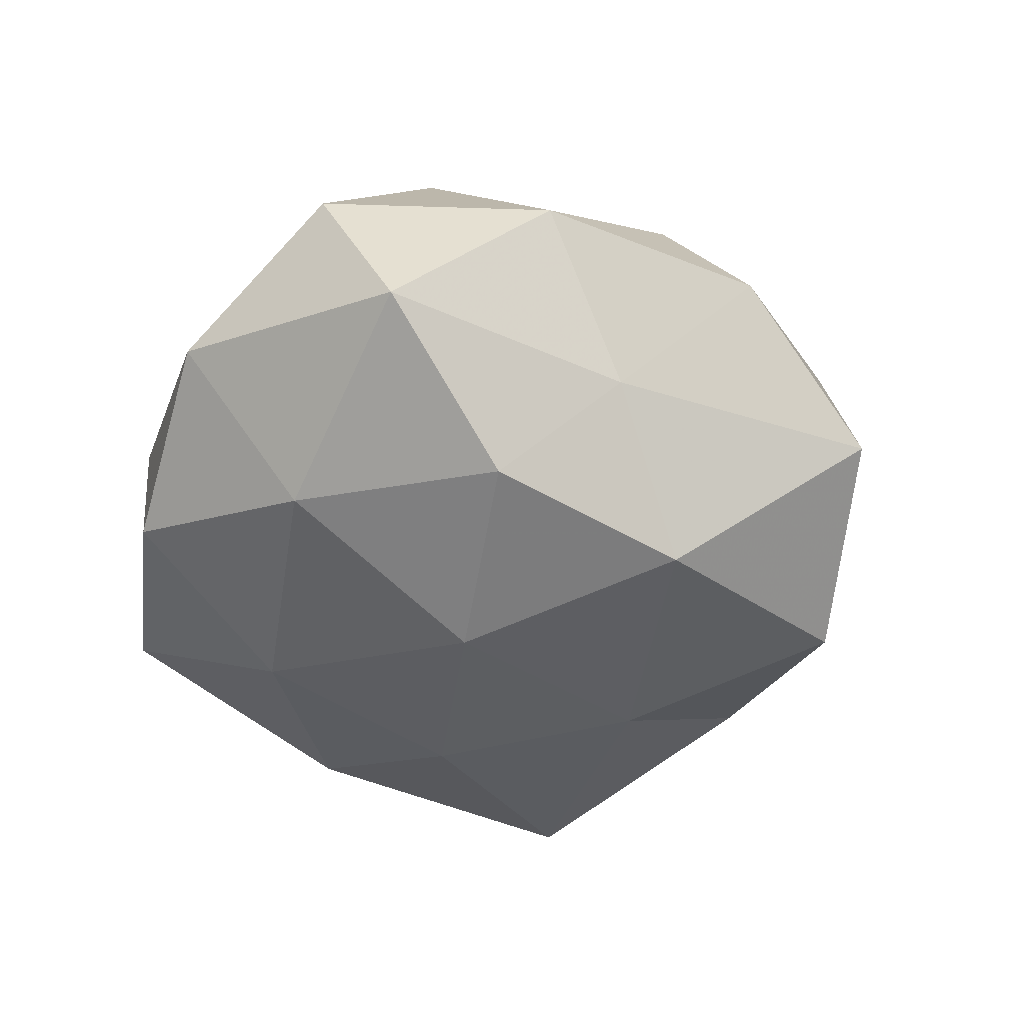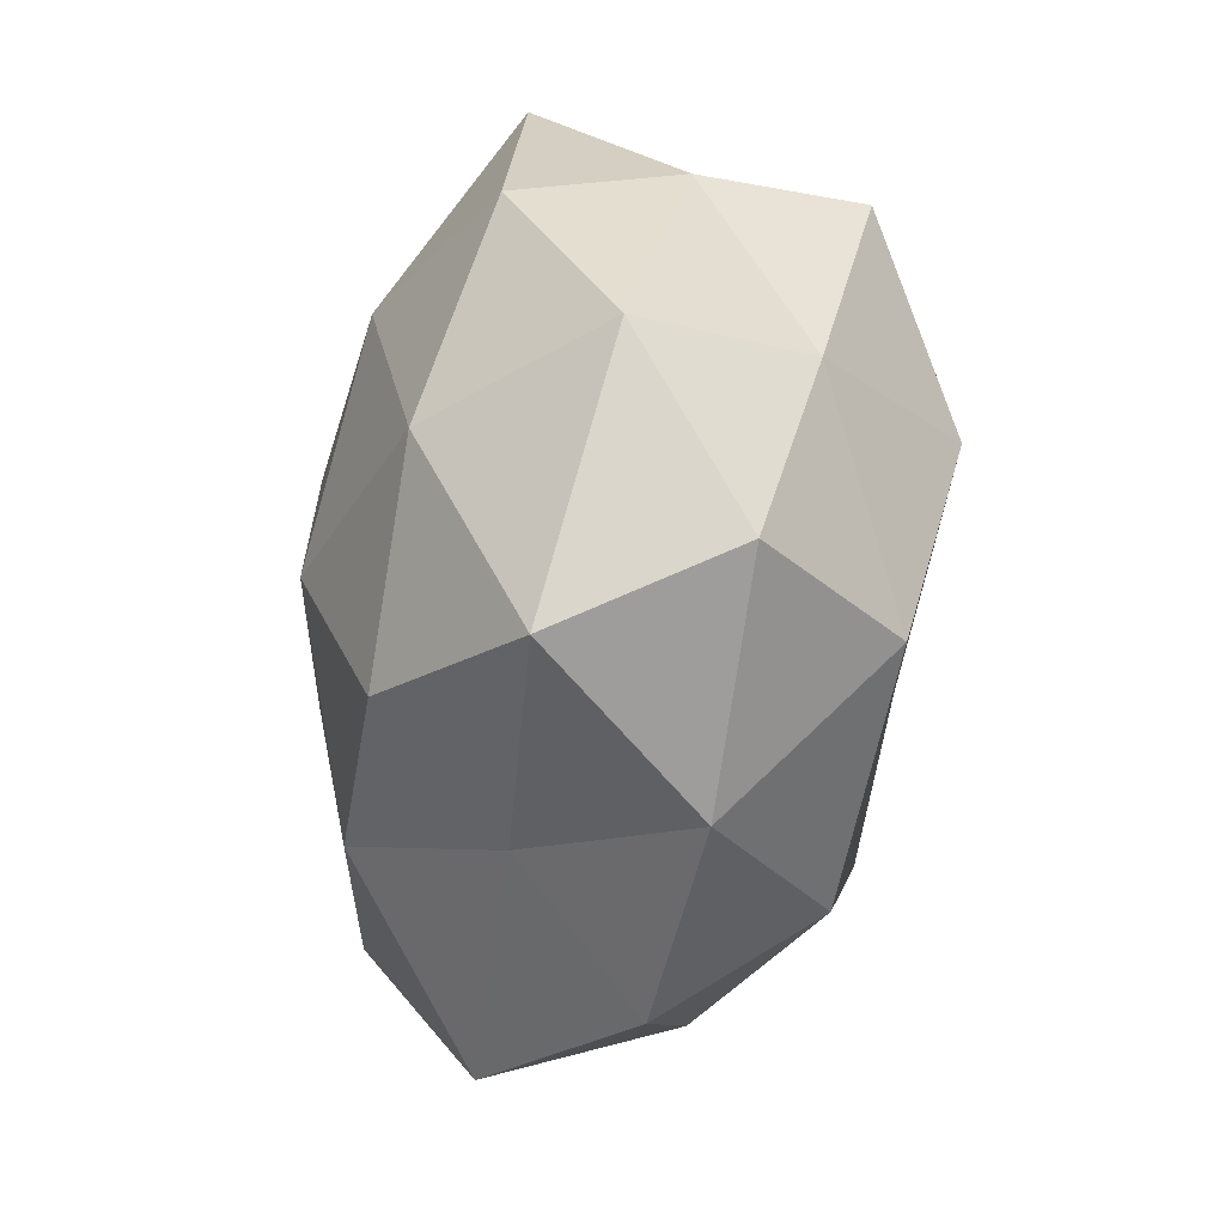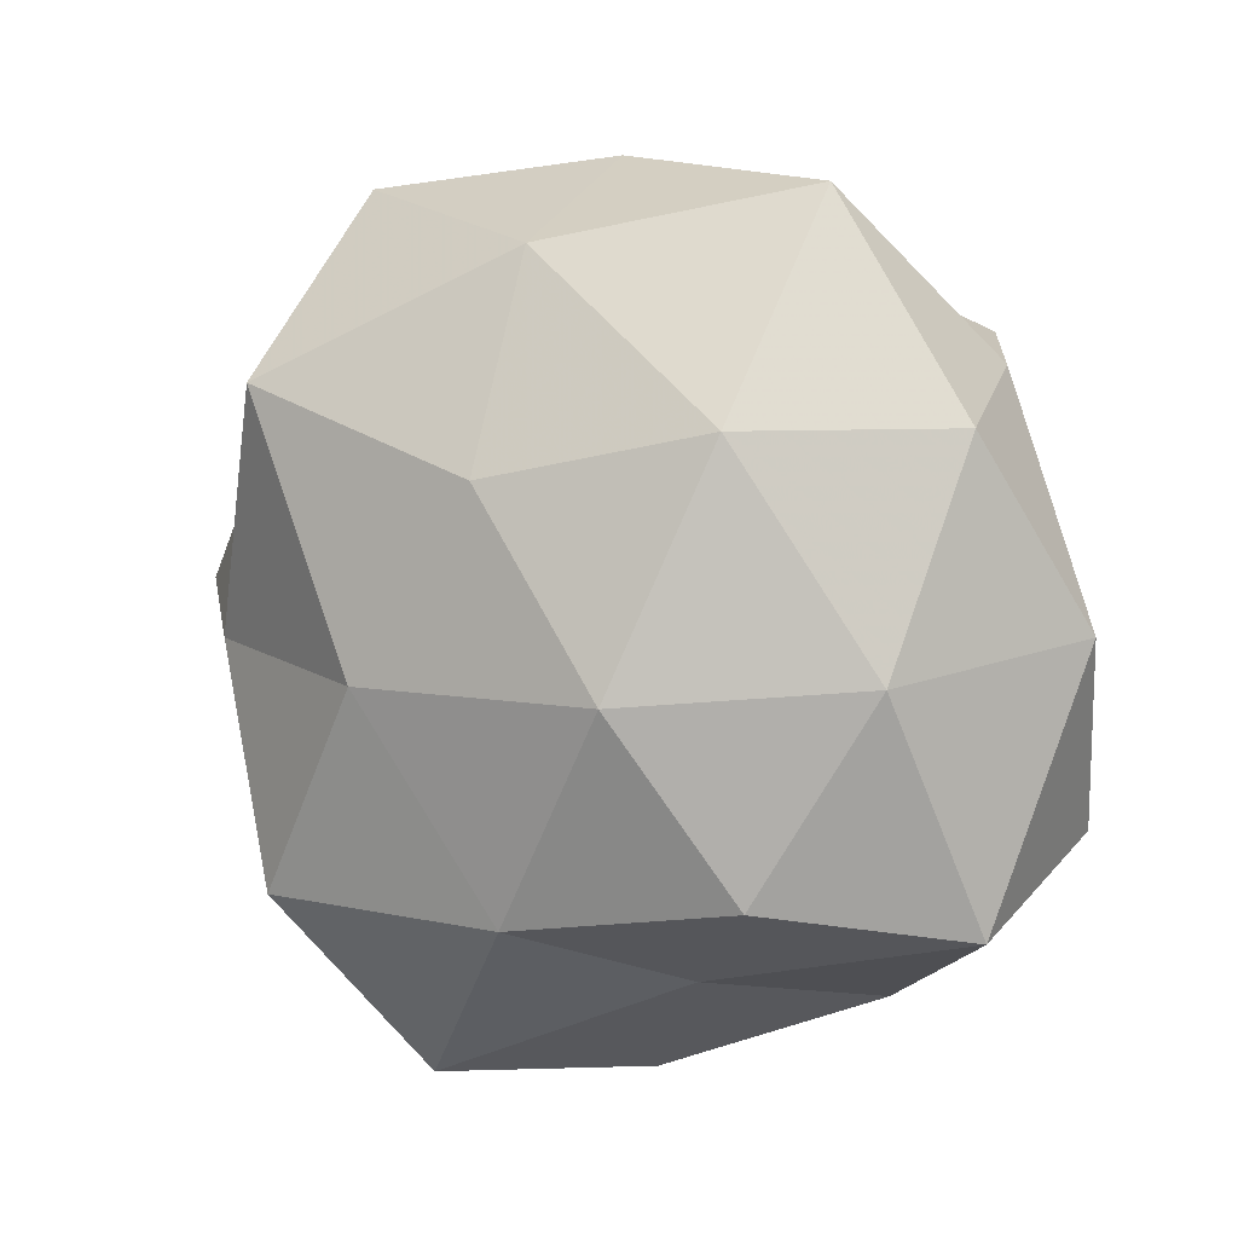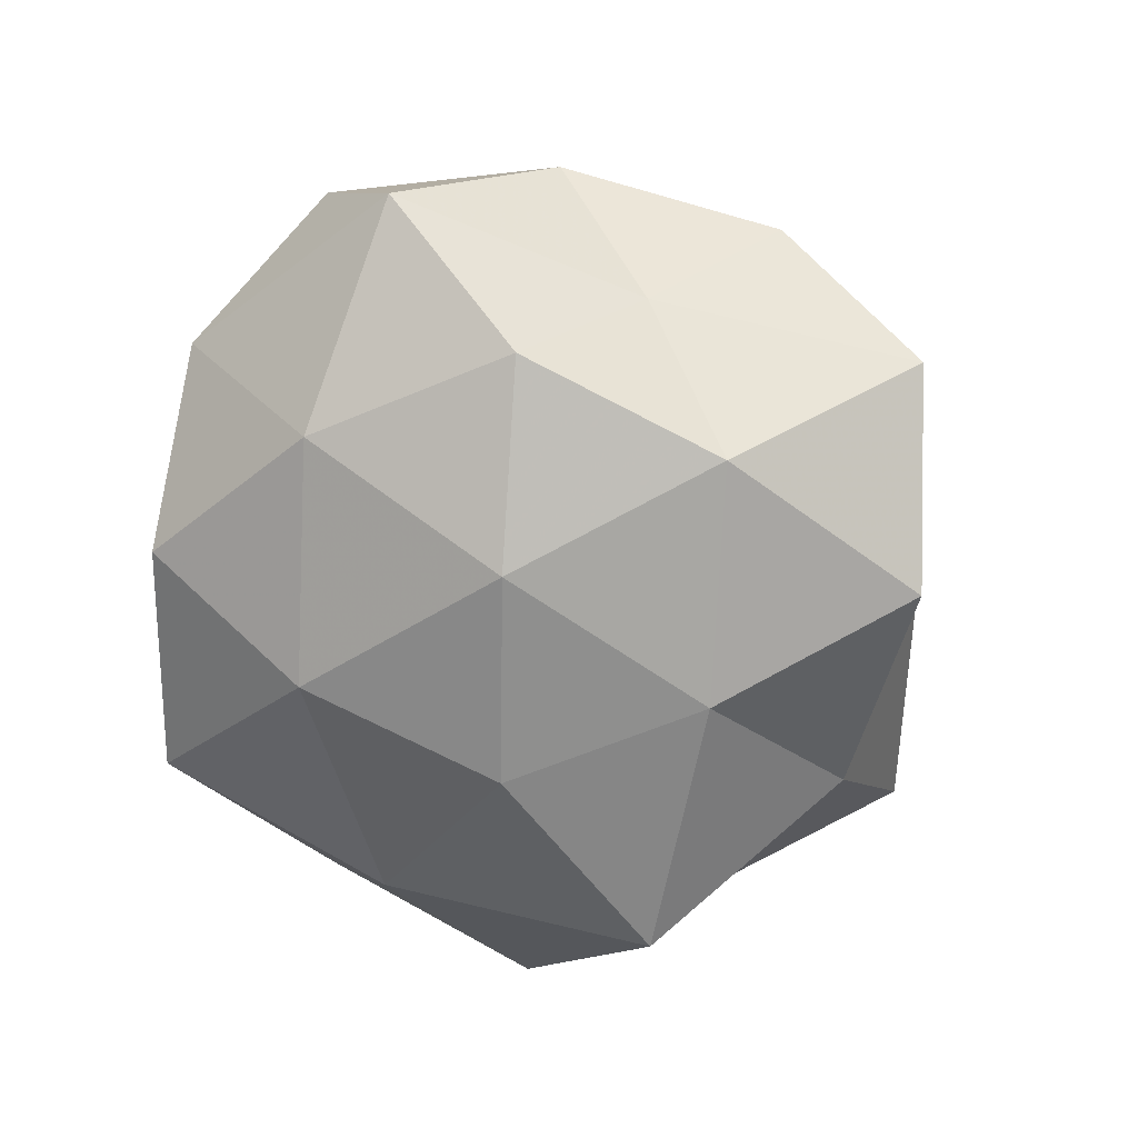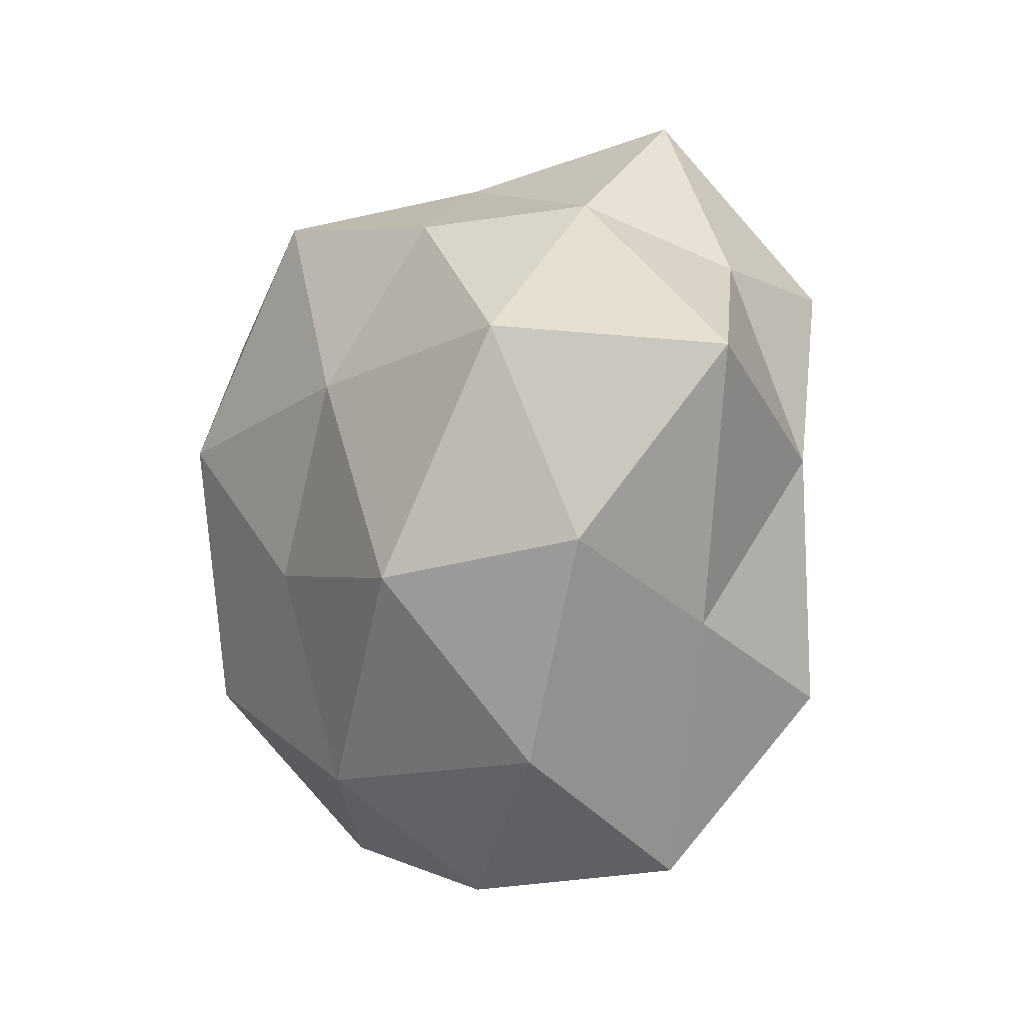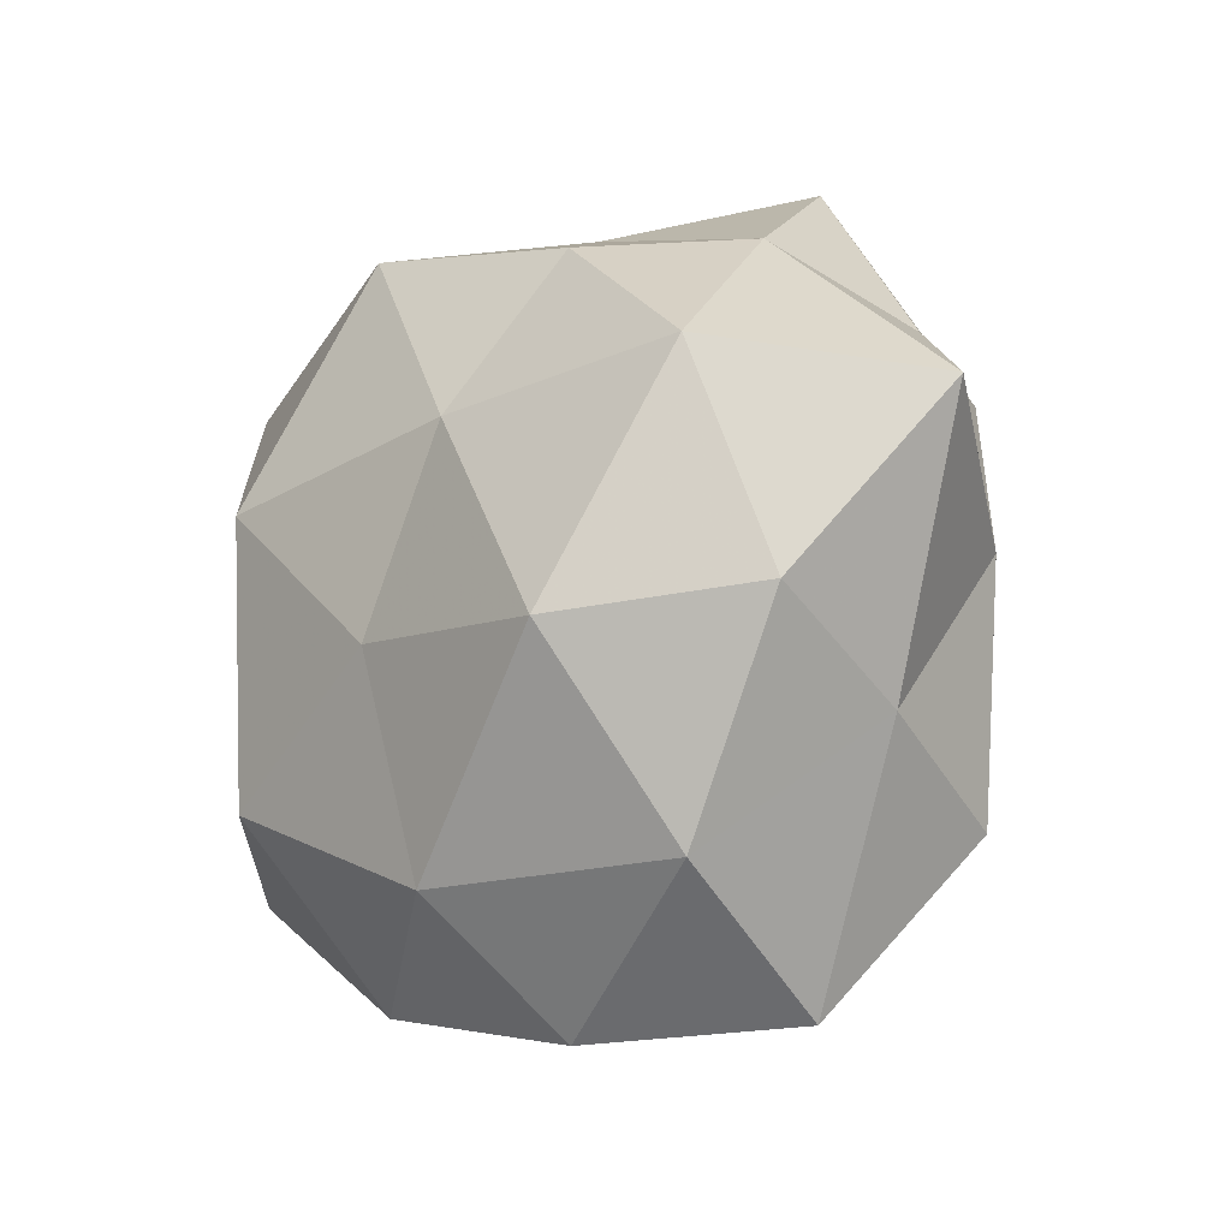
<metadata>
{"format":"obj","ext":"obj","renderer":"f3d","projection":"perspective","resolution":1024,"background":"white","views":[{"elev":-42.5,"azim":-41.6,"up":"+Z"},{"elev":-30.5,"azim":-97.0,"up":"+Y"},{"elev":4.3,"azim":-155.8,"up":"+Y"},{"elev":-68.6,"azim":-34.9,"up":"+Z"},{"elev":-19.3,"azim":58.3,"up":"+Y"},{"elev":-29.2,"azim":46.7,"up":"+Y"}]}
</metadata>
<code>
v 0.0005686 0.0556 -0.003791
v -0.04854 0.023 -0.0184
v -0.03688 0.03463 0.02723
v -0.04912 -0.03514 -0.01434
v 0.02408 0.03039 0.0281
v 0.04093 0.03083 0.01199
v -0.02981 0.05087 -0.01396
v -0.0008313 -0.05749 0.00401
v 0.0476 0.02338 -0.007847
v -0.003611 -0.04358 0.02545
v 0.00475 0.01709 -0.03648
v 0.03696 0.02817 -0.03111
v 0.02749 -0.04579 0.01295
v 0.0651 0.002371 0.006364
v -0.01721 0.04611 0.01091
v 0.04797 -0.003275 -0.019
v 0.02587 -0.02329 0.0349
v 0.03266 0.0522 -0.00781
v -0.01199 -0.007738 -0.03839
v 0.03696 -0.03337 -0.02747
v -0.04154 -0.005417 -0.02745
v -0.02378 0.02268 -0.03181
v -0.059 -0.000689 -0.005762
v 0.003312 0.0441 -0.02489
v -0.02597 -0.03091 -0.03006
v 0.04421 -0.02814 -0.003929
v 0.04435 0.007395 0.02944
v -0.05447 -0.02501 0.008923
v -0.004534 0.04011 0.03454
v 0.01332 0.04461 0.01327
v -0.01339 -0.0426 -0.01314
v 0.01114 0.008811 0.03632
v -0.02438 0.009426 0.03961
v 0.04764 -0.02116 0.01813
v -0.04538 0.03028 0.003996
v -0.04641 0.004651 0.01827
v -0.03035 -0.0467 0.007191
v 0.02134 -0.006892 -0.03502
v 0.003896 -0.03487 -0.0313
v 0.0215 -0.05655 -0.01381
v -0.03453 -0.02468 0.02887
v -0.004667 -0.01454 0.03419
f 8 13 10
f 9 6 14
f 1 7 15
f 12 9 16
f 14 16 9
f 13 17 10
f 18 6 9
f 18 9 12
f 7 22 2
f 22 11 19
f 2 22 21
f 22 19 21
f 21 23 2
f 4 23 21
f 1 24 7
f 24 12 11
f 1 18 24
f 18 12 24
f 24 22 7
f 24 11 22
f 25 4 21
f 21 19 25
f 26 16 14
f 26 20 16
f 6 5 27
f 6 27 14
f 4 28 23
f 15 3 29
f 30 5 6
f 1 15 30
f 1 30 18
f 30 6 18
f 30 29 5
f 15 29 30
f 31 4 25
f 32 27 5
f 17 27 32
f 5 29 32
f 29 3 33
f 29 33 32
f 13 34 17
f 13 26 34
f 34 26 14
f 14 27 34
f 17 34 27
f 7 2 35
f 15 35 3
f 7 35 15
f 35 2 23
f 36 23 28
f 36 33 3
f 3 35 36
f 35 23 36
f 8 10 37
f 37 28 4
f 37 4 31
f 8 37 31
f 11 12 38
f 12 16 38
f 38 19 11
f 38 16 20
f 39 25 19
f 31 25 39
f 39 19 38
f 20 39 38
f 8 40 13
f 40 26 13
f 40 20 26
f 8 31 40
f 40 39 20
f 31 39 40
f 28 41 36
f 41 33 36
f 10 41 37
f 37 41 28
f 10 17 42
f 42 17 32
f 32 33 42
f 10 42 41
f 41 42 33

</code>
